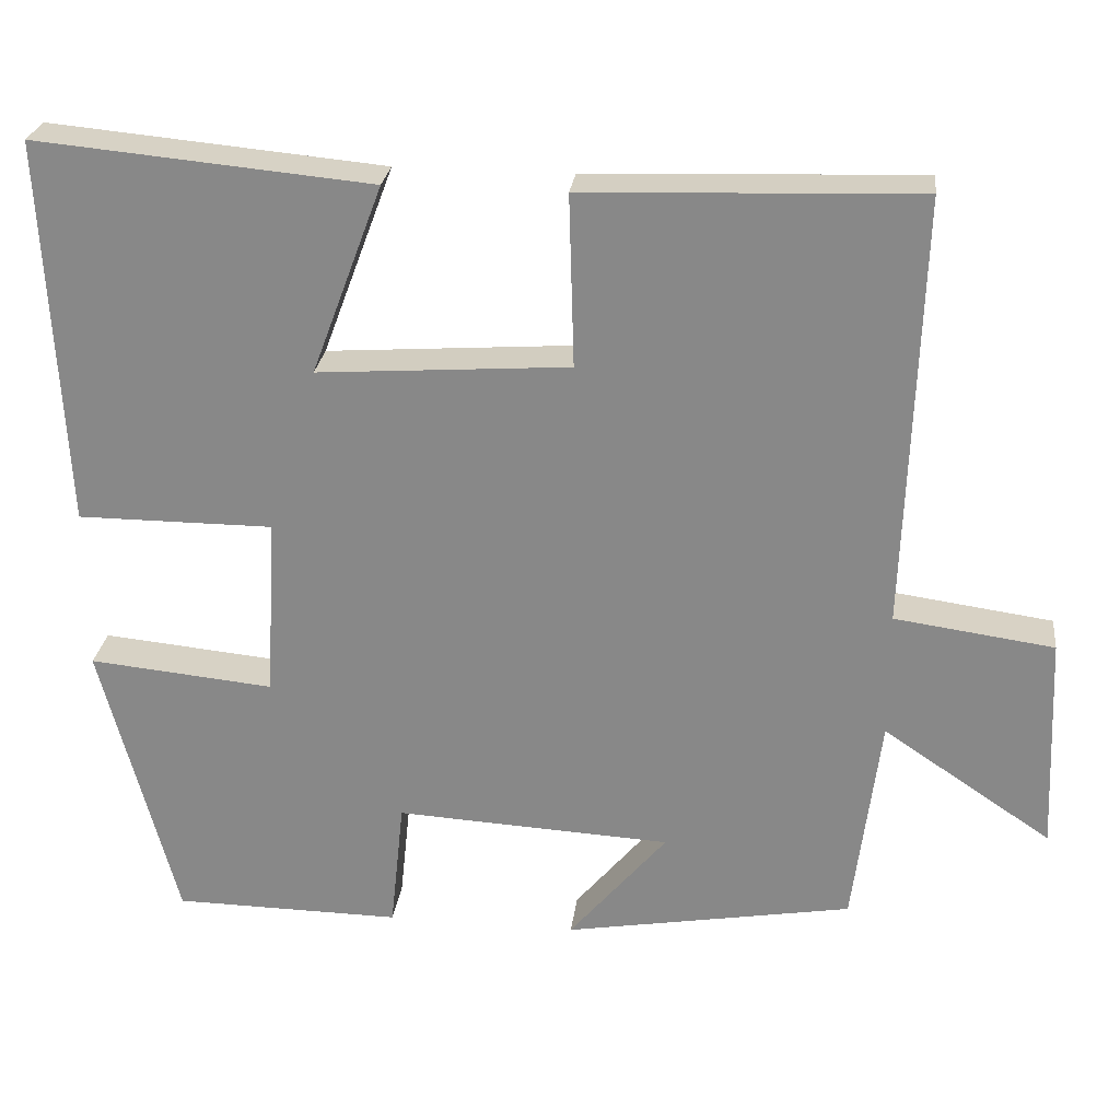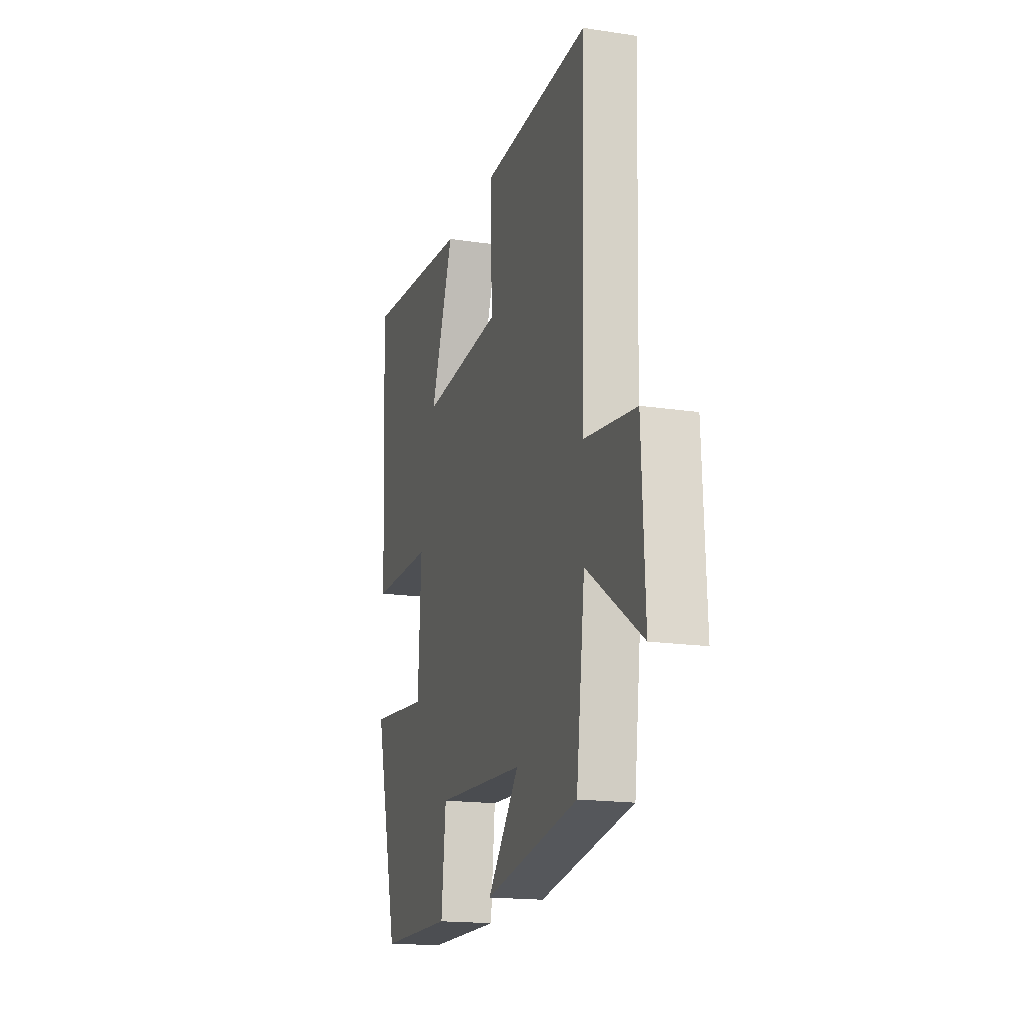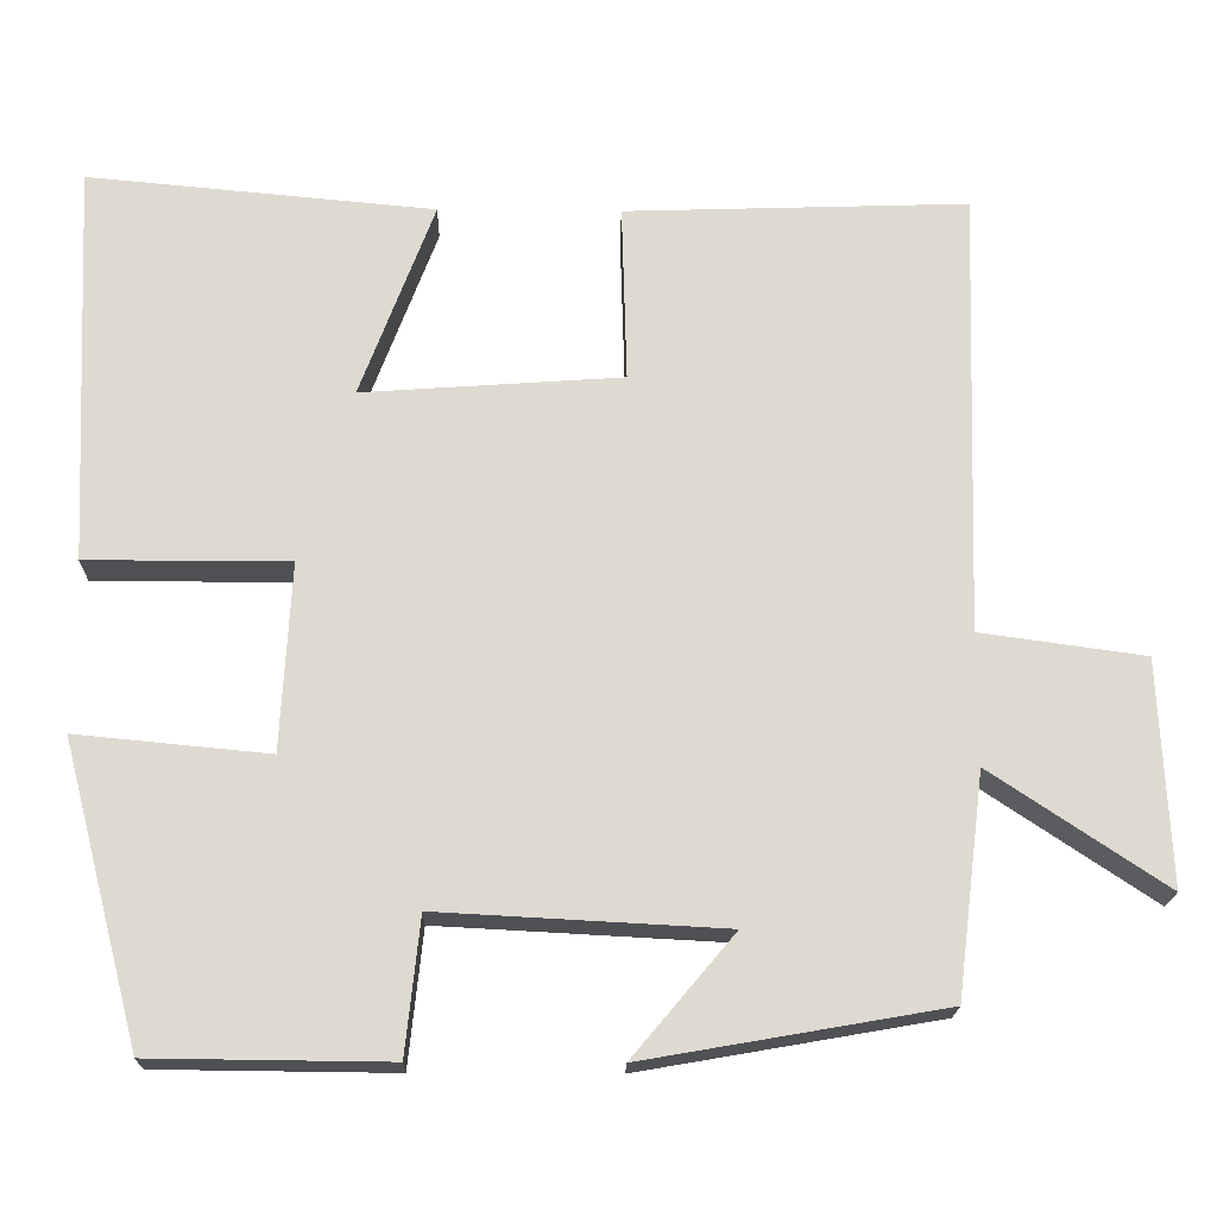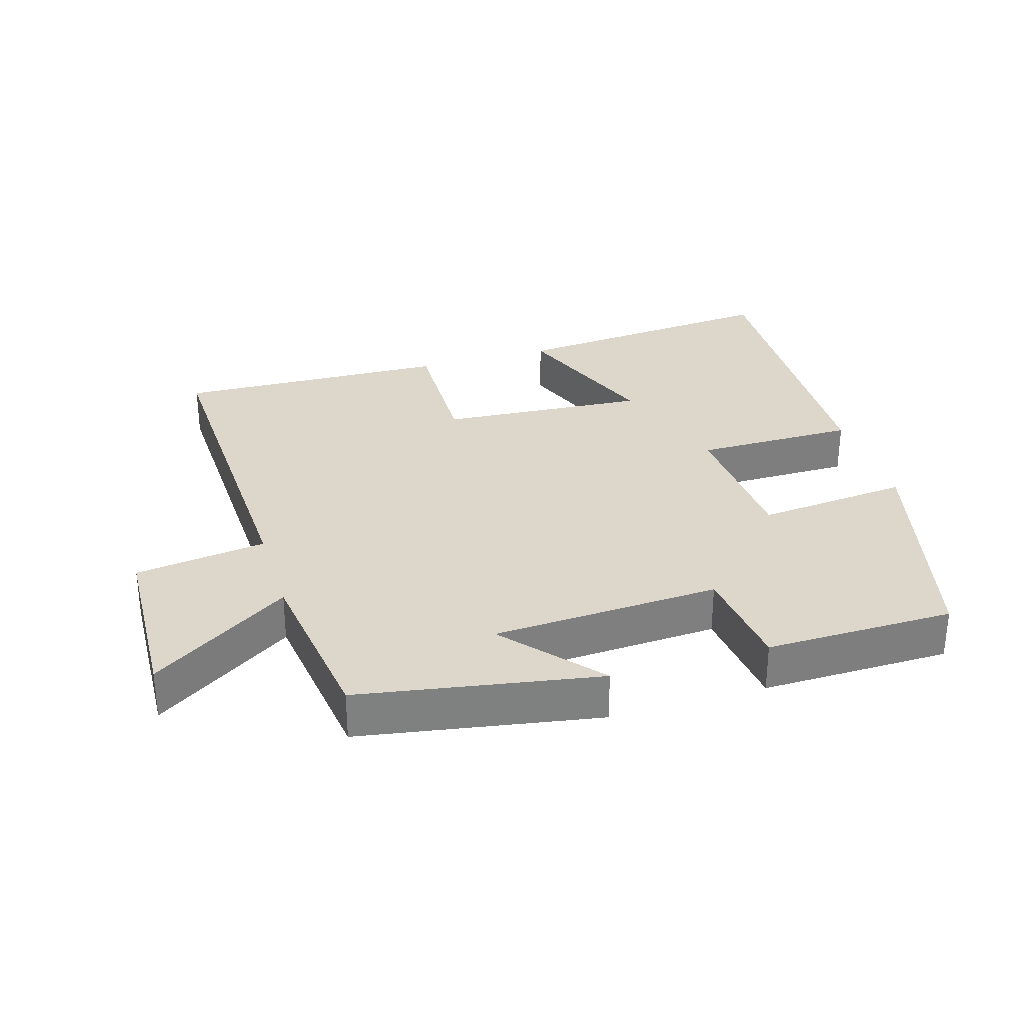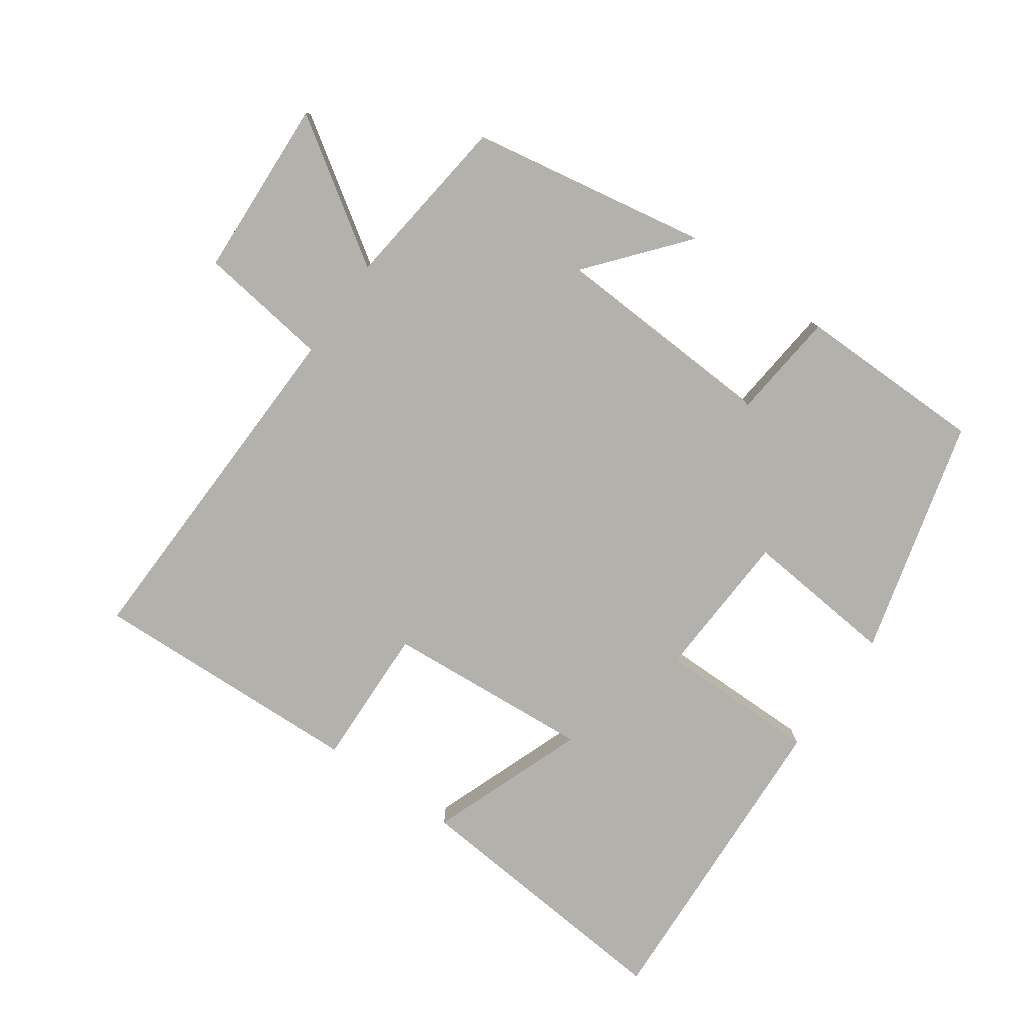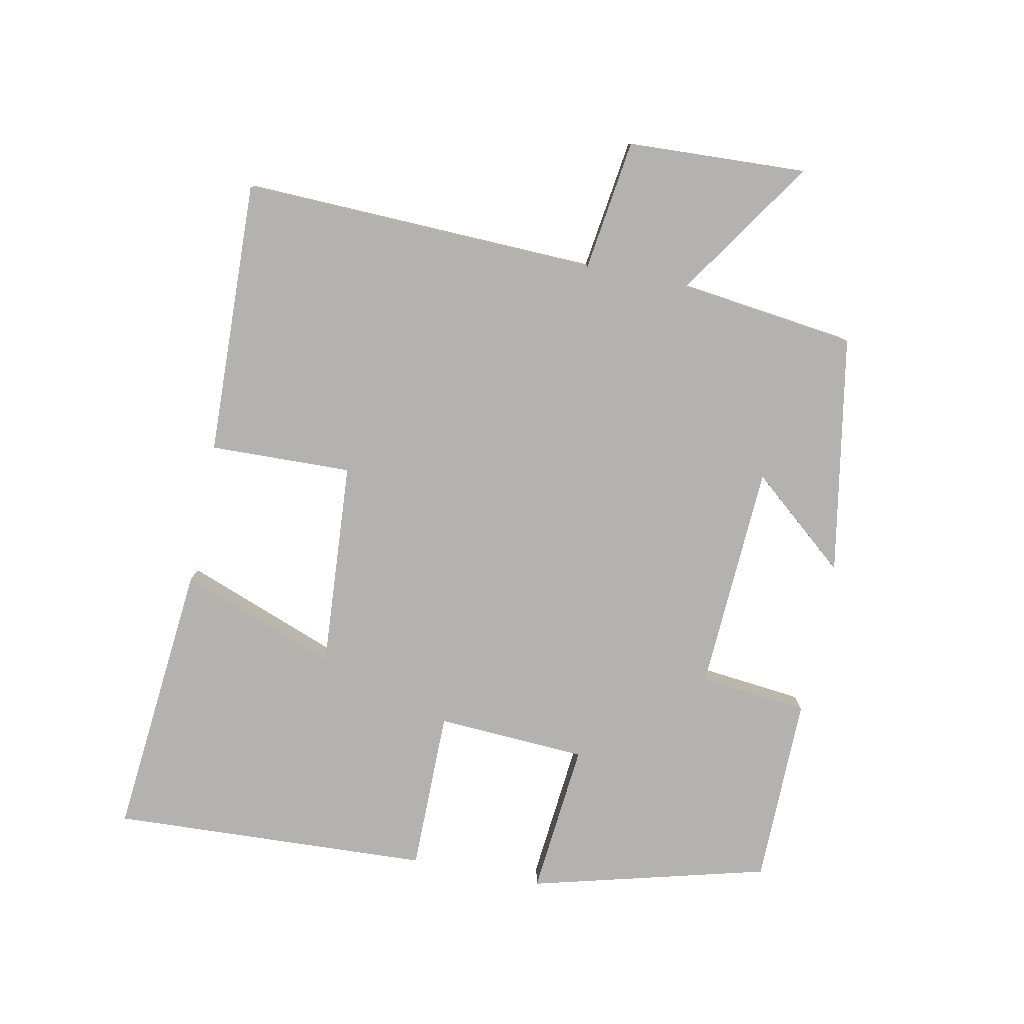
<metadata>
{"format":"obj","ext":"obj","renderer":"f3d","projection":"perspective","resolution":1024,"background":"white","views":[{"elev":26.2,"azim":7.0,"up":"+Z"},{"elev":-17.5,"azim":73.4,"up":"+Z"},{"elev":-19.0,"azim":-1.2,"up":"+Z"},{"elev":30.5,"azim":163.0,"up":"+Y"},{"elev":-79.0,"azim":145.0,"up":"+Y"},{"elev":-79.8,"azim":78.6,"up":"+Y"}]}
</metadata>
<code>
v 0.467 0.07 -0.438
v 0.111 0.07 -0.5
v 0.232 0.07 -0.356
v -0.108 0.07 -0.338
v -0.125 0.07 -0.5
v -0.407 0.07 -0.497
v -0.5 0.07 -0.142
v -0.271 0.07 -0.164
v -0.259 0.07 0.06
v -0.5 0.07 0.06
v -0.523 0.07 0.538
v -0.109 0.07 0.5
v -0.197 0.07 0.266
v 0.113 0.07 0.288
v 0.107 0.07 0.5
v 0.517 0.07 0.514
v 0.5 0.07 -0.018
v 0.696 0.07 -0.045
v 0.708 0.07 -0.313
v 0.5 0.07 -0.174
v 0.467 0 -0.438
v 0.111 0 -0.5
v 0.232 0 -0.356
v -0.108 0 -0.338
v -0.125 0 -0.5
v -0.407 0 -0.497
v -0.5 0 -0.142
v -0.271 0 -0.164
v -0.259 0 0.06
v -0.5 0 0.06
v -0.523 0 0.538
v -0.109 0 0.5
v -0.197 0 0.266
v 0.113 0 0.288
v 0.107 0 0.5
v 0.517 0 0.514
v 0.5 0 -0.018
v 0.696 0 -0.045
v 0.708 0 -0.313
v 0.5 0 -0.174
f 17 18 19 20
f 17 20 1
f 16 17 1
f 15 16 1
f 14 15 1
f 13 14 1
f 10 11 12 13
f 9 10 13
f 8 9 13 1
f 6 7 8
f 5 6 8
f 4 5 8
f 3 4 8
f 3 8 1
f 1 2 3
f 40 39 38 37
f 21 40 37
f 21 37 36
f 21 36 35
f 21 35 34
f 21 34 33
f 33 32 31 30
f 33 30 29
f 21 33 29 28
f 28 27 26
f 28 26 25
f 28 25 24
f 28 24 23
f 21 28 23
f 23 22 21
f 1 21 22 2
f 2 22 23 3
f 3 23 24 4
f 4 24 25 5
f 5 25 26 6
f 6 26 27 7
f 7 27 28 8
f 8 28 29 9
f 9 29 30 10
f 10 30 31 11
f 11 31 32 12
f 12 32 33 13
f 13 33 34 14
f 14 34 35 15
f 15 35 36 16
f 16 36 37 17
f 17 37 38 18
f 18 38 39 19
f 19 39 40 20
f 20 40 21 1

</code>
